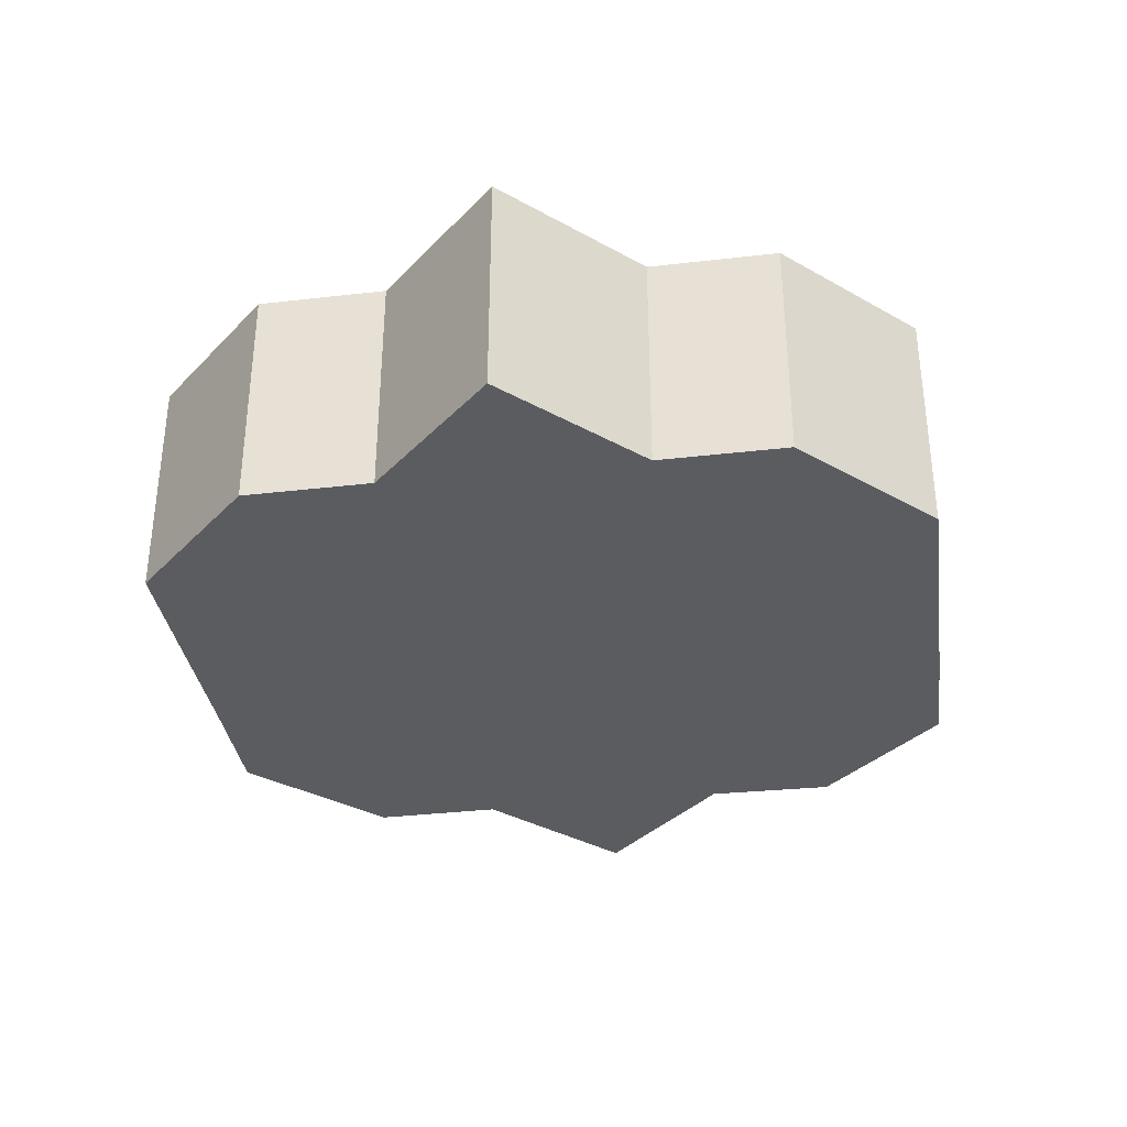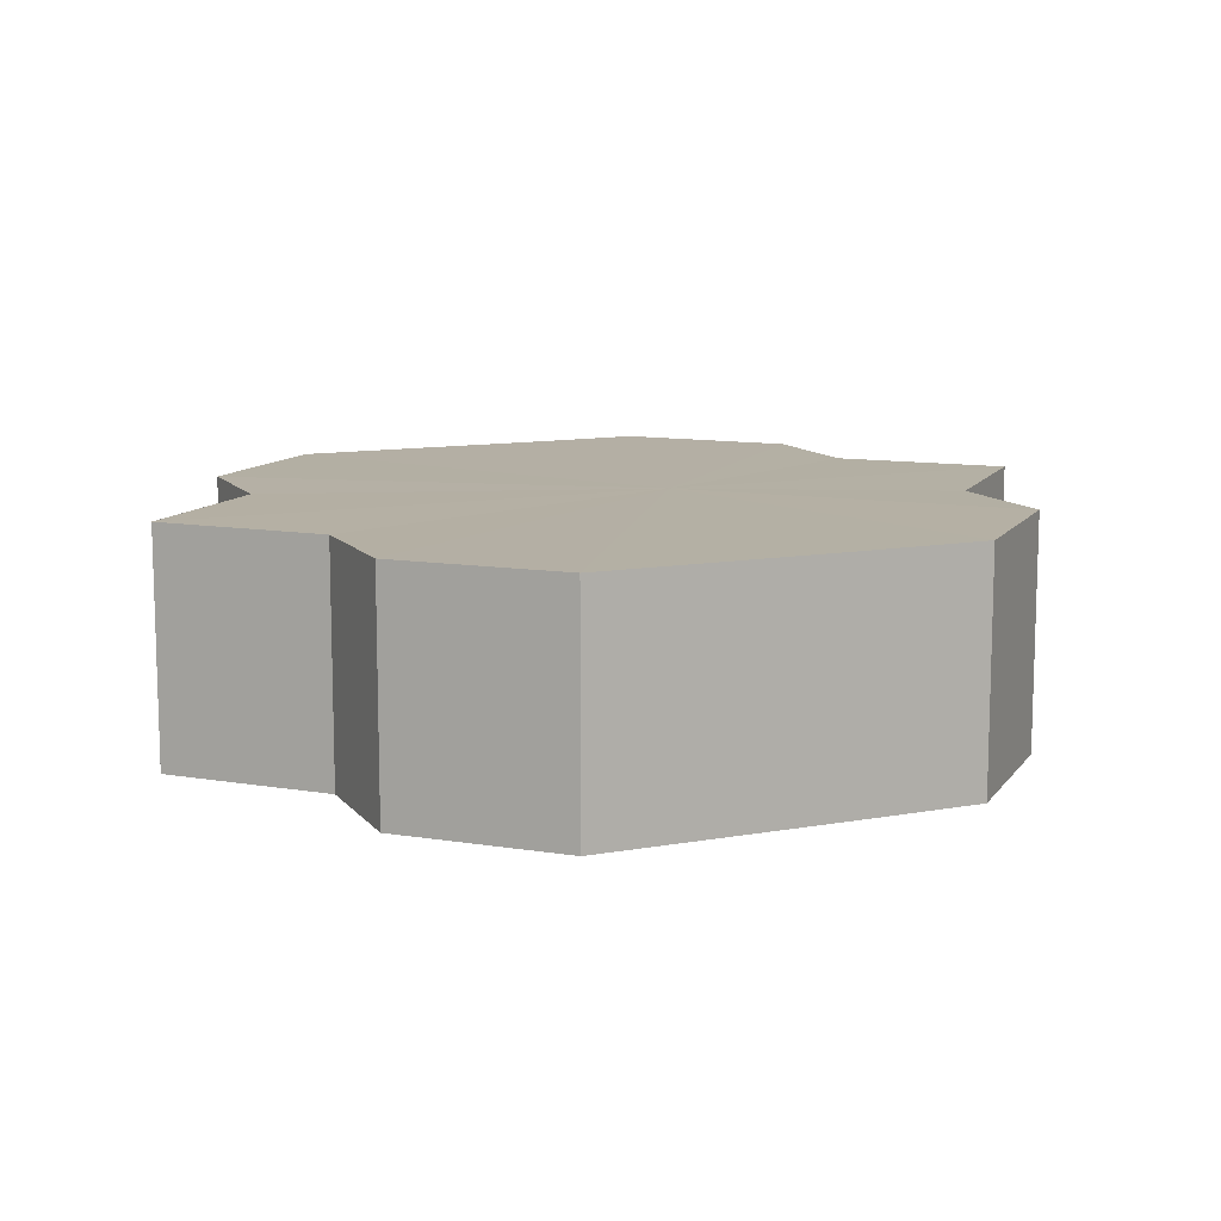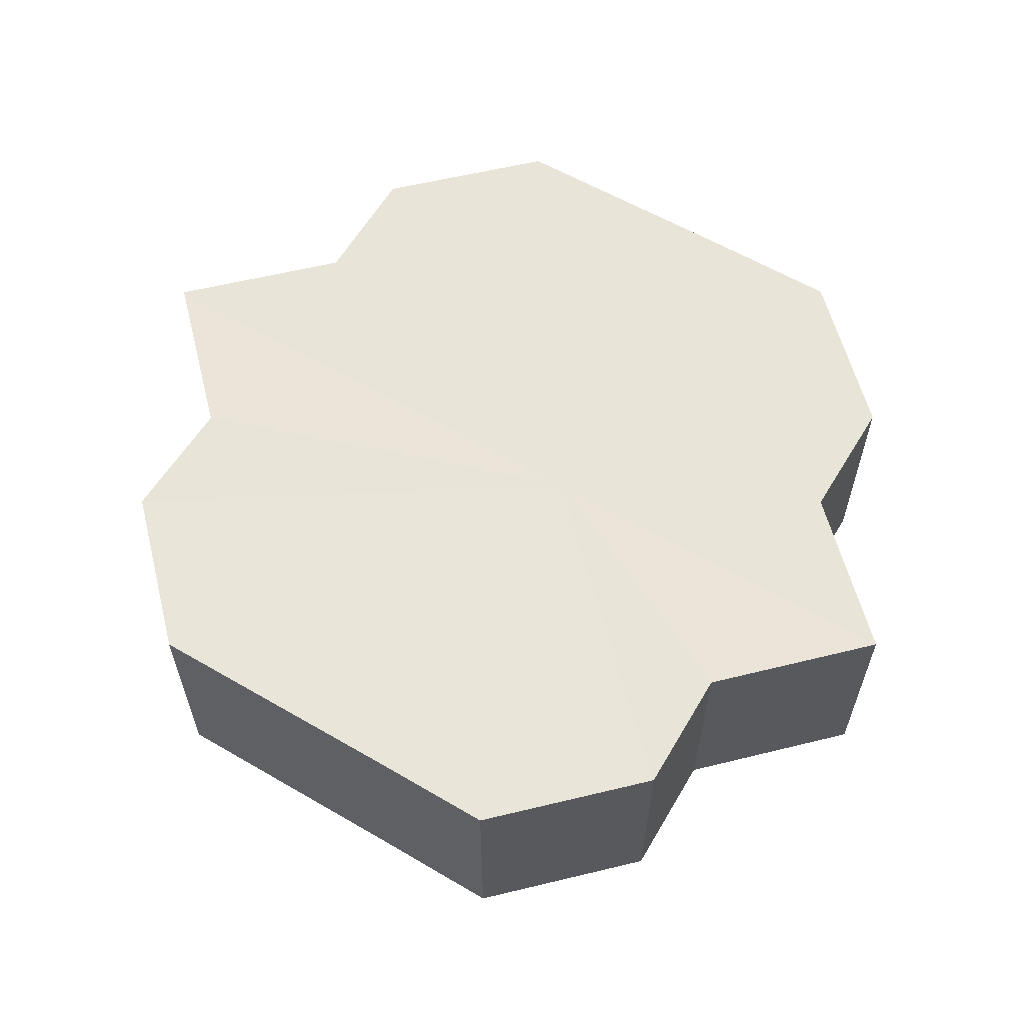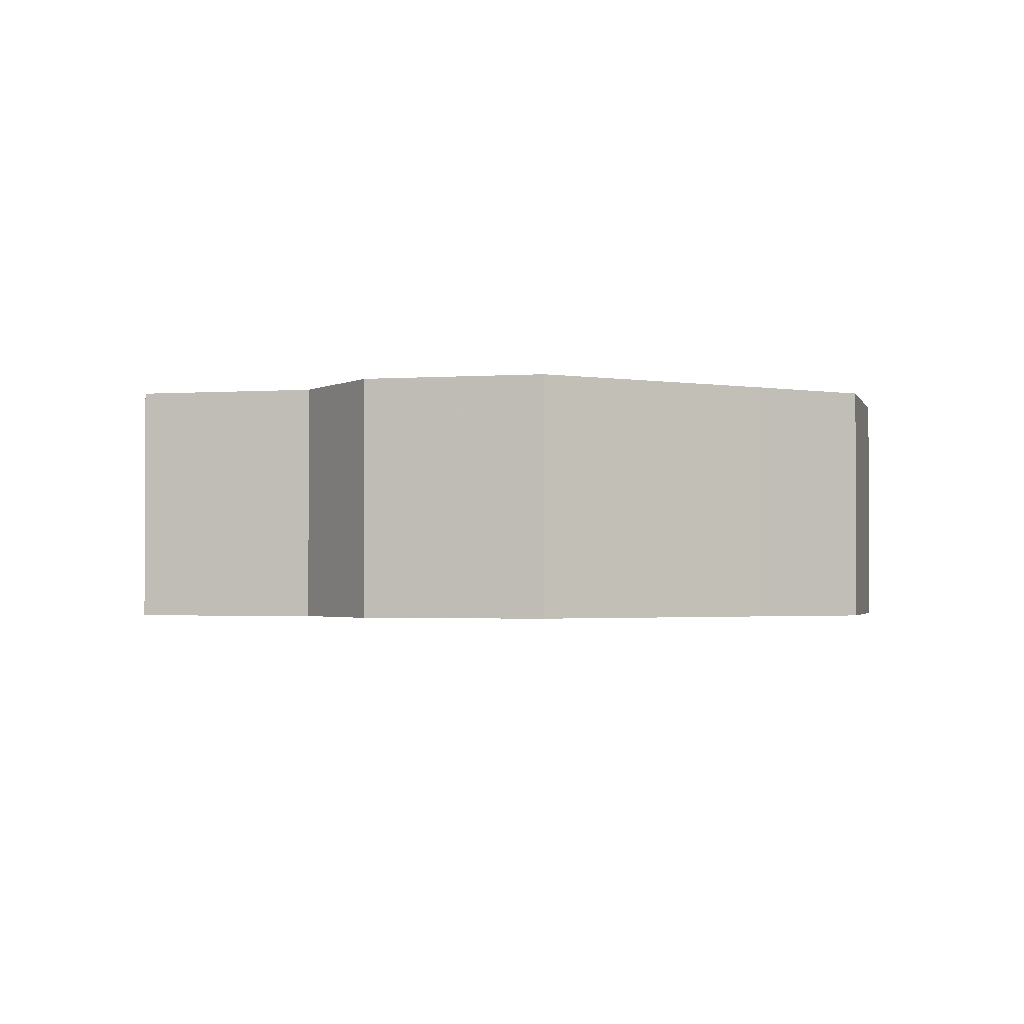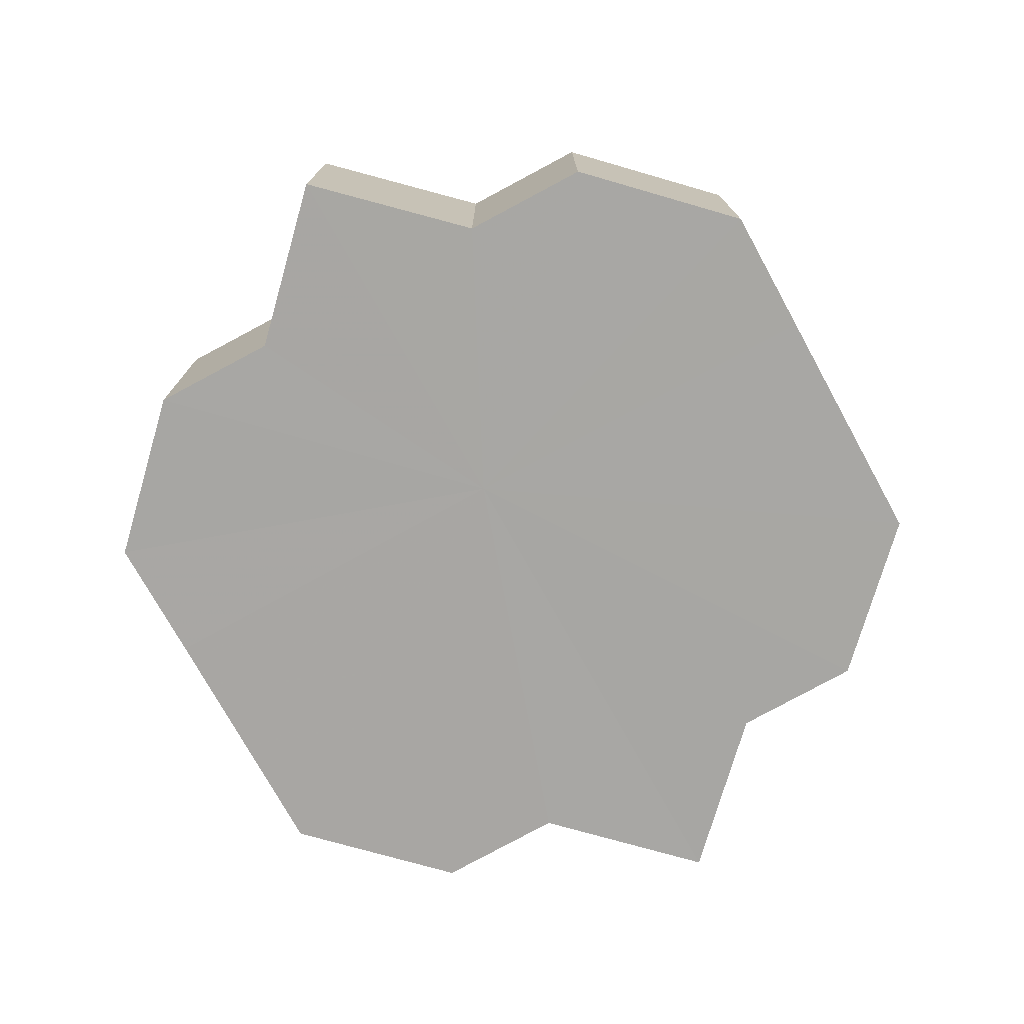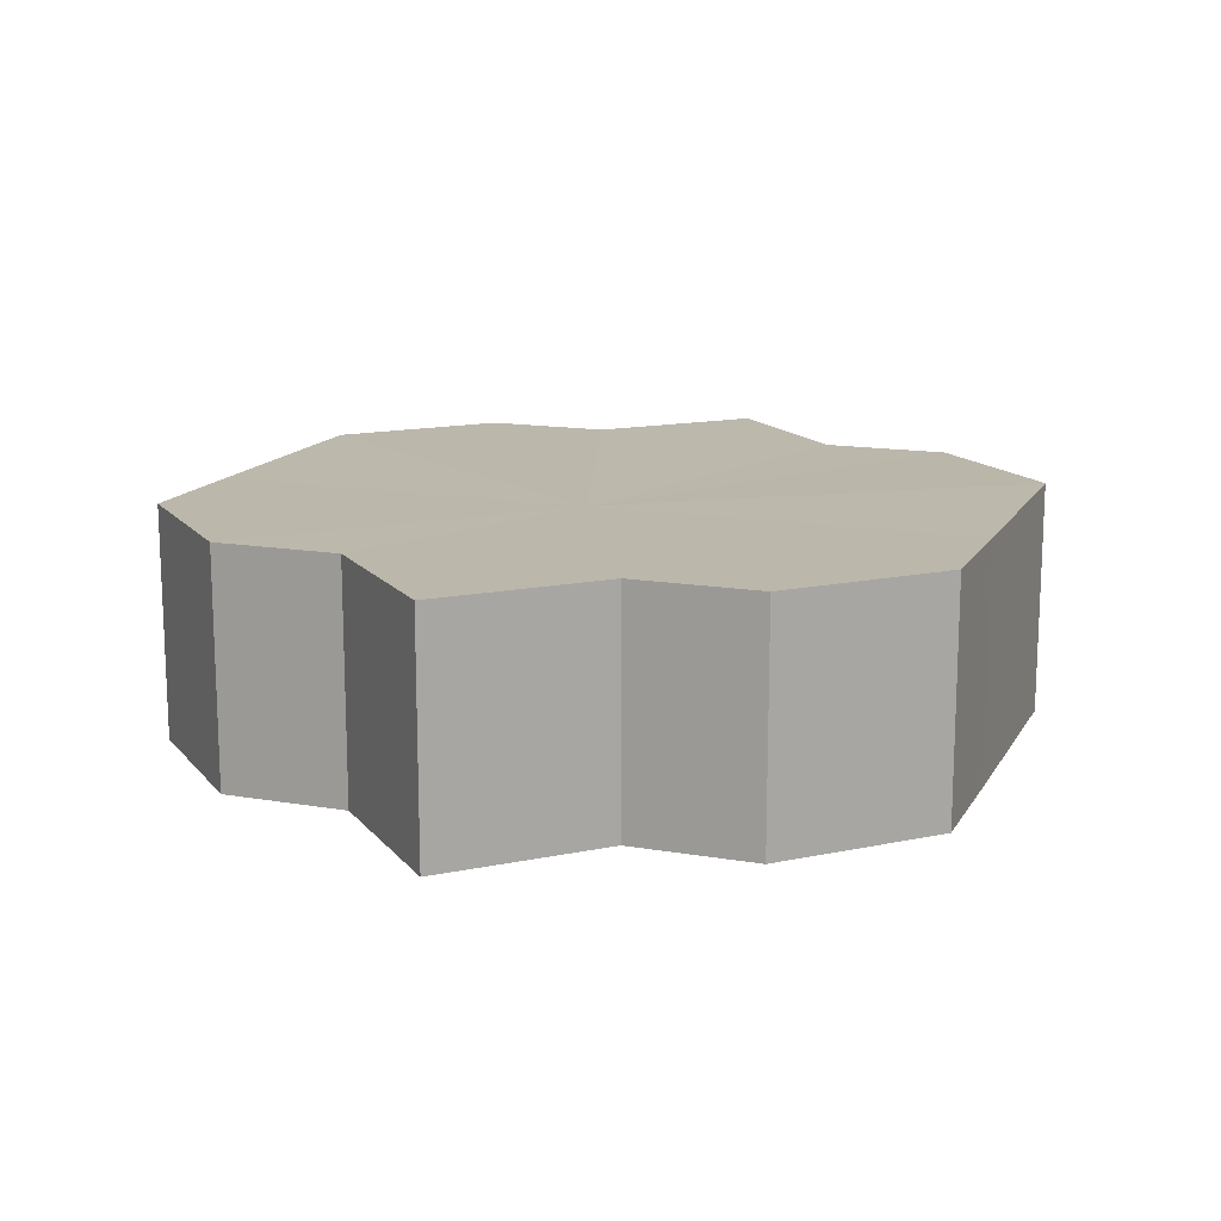
<metadata>
{"format":"obj","ext":"obj","renderer":"f3d","projection":"perspective","resolution":1024,"background":"white","views":[{"elev":-34.4,"azim":-81.8,"up":"+Z"},{"elev":11.4,"azim":-23.5,"up":"+Z"},{"elev":59.7,"azim":30.9,"up":"+Z"},{"elev":-2.0,"azim":-30.7,"up":"+Z"},{"elev":-74.4,"azim":118.9,"up":"+Z"},{"elev":14.5,"azim":110.3,"up":"+Z"}]}
</metadata>
<code>
o 12710
v 2176 1882 19.25
v 2176 1882 19.25
v 2176 1882 19.27
v 2176 1882 19.25
v 2176 1882 19.27
v 2176 1882 19.25
v 2176 1882 19.27
v 2176 1882 19.25
v 2176 1882 19.27
v 2176 1882 19.25
v 2176 1882 19.27
v 2176 1882 19.25
v 2176 1882 19.27
v 2176 1882 19.25
v 2176 1882 19.27
v 2176 1882 19.25
v 2176 1882 19.27
v 2176 1882 19.25
v 2176 1882 19.27
v 2176 1882 19.25
v 2176 1882 19.27
v 2176 1882 19.25
v 2176 1882 19.27
v 2176 1882 19.25
v 2176 1882 19.27
v 2176 1882 19.25
v 2176 1882 19.27
v 2176 1882 19.25
v 2176 1882 19.27
v 2176 1882 19.25
v 2176 1882 19.27
v 2176 1882 19.25
v 2176 1882 19.27
v 2176 1882 19.25
v 2176 1882 19.25
v 2176 1882 19.25
v 2176 1882 19.25
v 2176 1882 19.25
v 2176 1882 19.25
v 2176 1882 19.25
v 2176 1882 19.25
v 2176 1882 19.25
v 2176 1882 19.25
v 2176 1882 19.25
v 2176 1882 19.25
v 2176 1882 19.25
v 2176 1882 19.25
v 2176 1882 19.25
v 2176 1882 19.25
v 2176 1882 19.27
v 2176 1882 19.27
v 2176 1882 19.27
v 2176 1882 19.25
v 2176 1882 19.27
v 2176 1882 19.25
v 2176 1882 19.27
v 2176 1882 19.25
v 2176 1882 19.27
v 2176 1882 19.25
v 2176 1882 19.27
v 2176 1882 19.25
v 2176 1882 19.27
v 2176 1882 19.25
v 2176 1882 19.27
v 2176 1882 19.25
v 2176 1882 19.25
v 2176 1882 19.25
v 2176 1882 19.25
v 2176 1882 19.27
v 2176 1882 19.25
v 2176 1882 19.27
v 2176 1882 19.25
v 2176 1882 19.27
v 2176 1882 19.25
v 2176 1882 19.27
v 2176 1882 19.25
v 2176 1882 19.27
v 2176 1882 19.25
v 2176 1882 19.27
v 2176 1882 19.25
v 2176 1882 19.27
v 2176 1882 19.27
v 2176 1882 19.27
v 2176 1882 19.27
v 2176 1882 19.27
v 2176 1882 19.27
v 2176 1882 19.27
v 2176 1882 19.27
v 2176 1882 19.27
v 2176 1882 19.27
v 2176 1882 19.27
v 2176 1882 19.27
v 2176 1882 19.27
v 2176 1882 19.27
v 2176 1882 19.27
v 2176 1882 19.27
v 2176 1882 19.27
v 2176 1882 19.27
f 1 2 3
f 2 4 5
f 3 6 7
f 4 8 9
f 8 10 11
f 7 12 13
f 10 14 15
f 14 16 17
f 13 18 19
f 16 20 21
f 20 22 23
f 19 24 25
f 25 26 27
f 27 28 29
f 29 30 31
f 31 32 33
f 34 32 35
f 34 36 32
f 34 35 37
f 34 38 36
f 34 37 39
f 34 40 38
f 34 39 41
f 34 42 40
f 34 41 43
f 34 44 42
f 34 43 45
f 34 46 44
f 34 45 47
f 34 48 46
f 34 47 49
f 34 49 48
f 50 49 51
f 52 53 50
f 54 55 52
f 56 57 54
f 58 59 56
f 60 61 58
f 62 63 60
f 64 65 62
f 66 67 64
f 67 68 69
f 68 70 71
f 70 72 73
f 72 74 75
f 74 76 77
f 76 78 79
f 78 80 81
f 82 83 84
f 82 85 83
f 82 84 86
f 82 87 85
f 82 86 88
f 82 89 87
f 82 88 90
f 82 91 89
f 82 90 92
f 82 93 91
f 82 92 94
f 82 95 93
f 82 94 96
f 82 97 95
f 82 96 98
f 82 98 97

</code>
